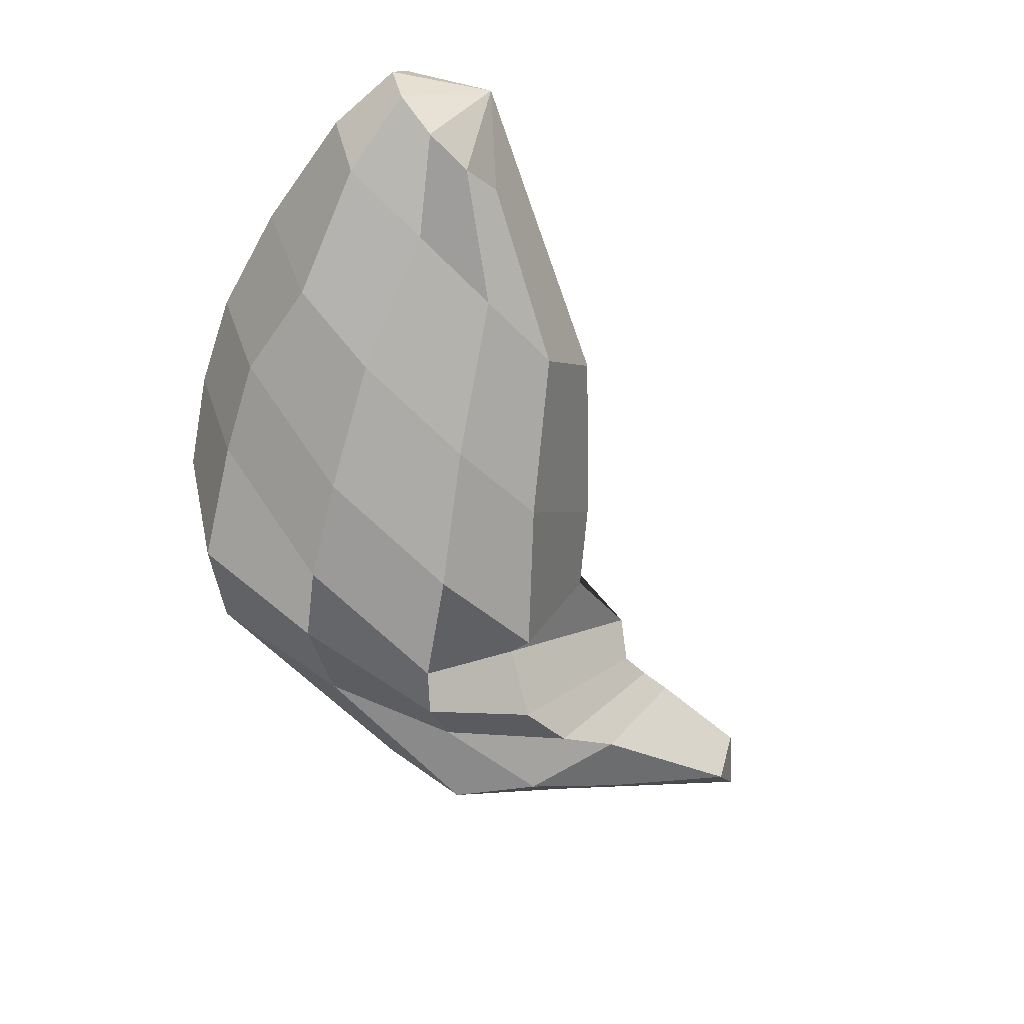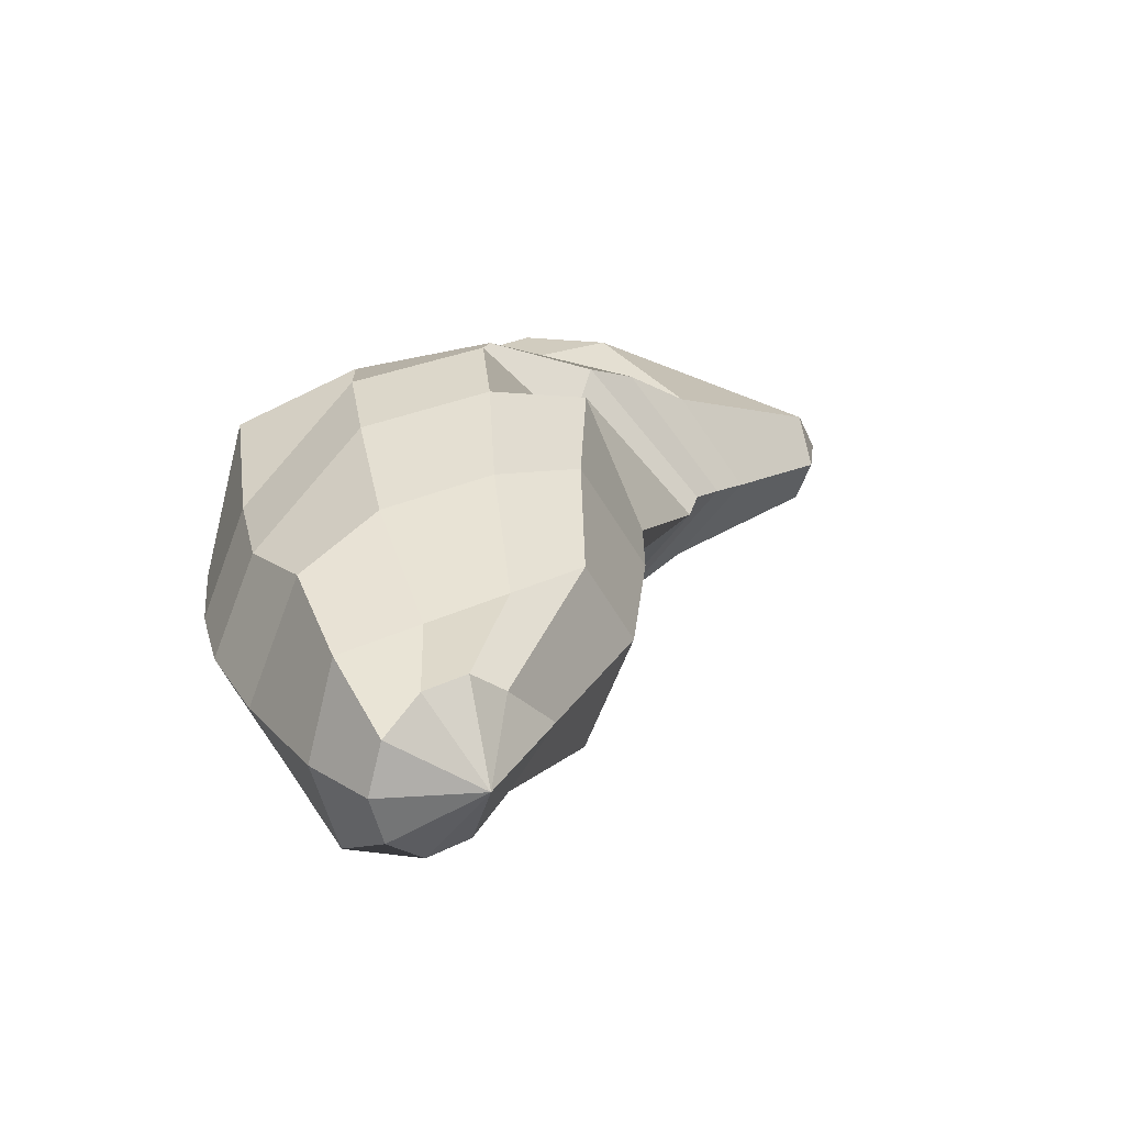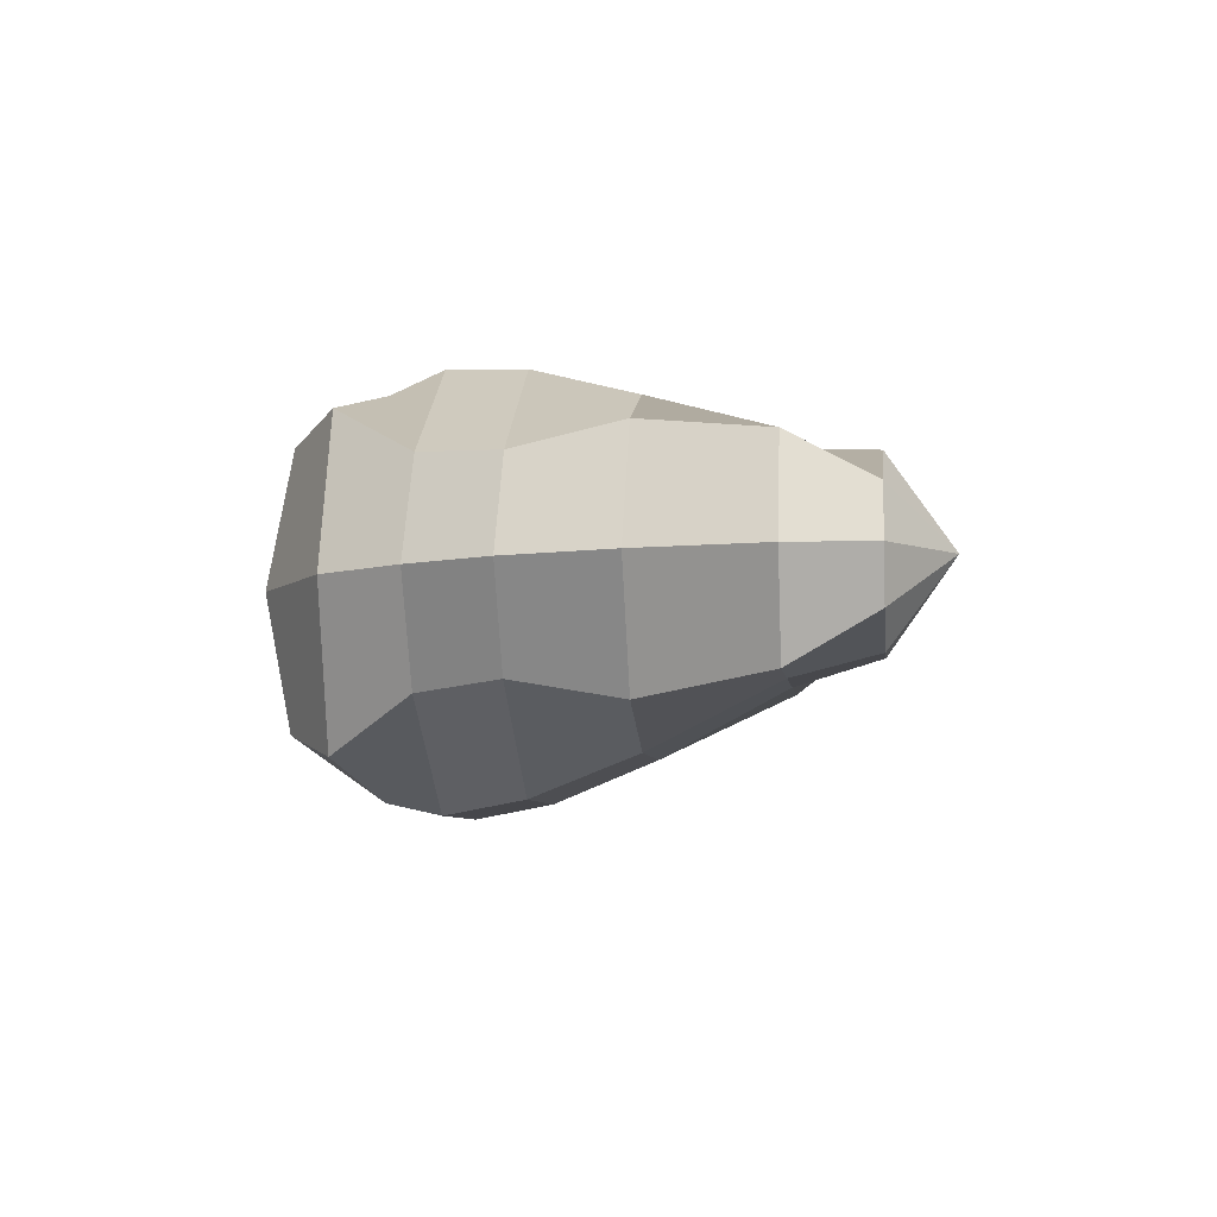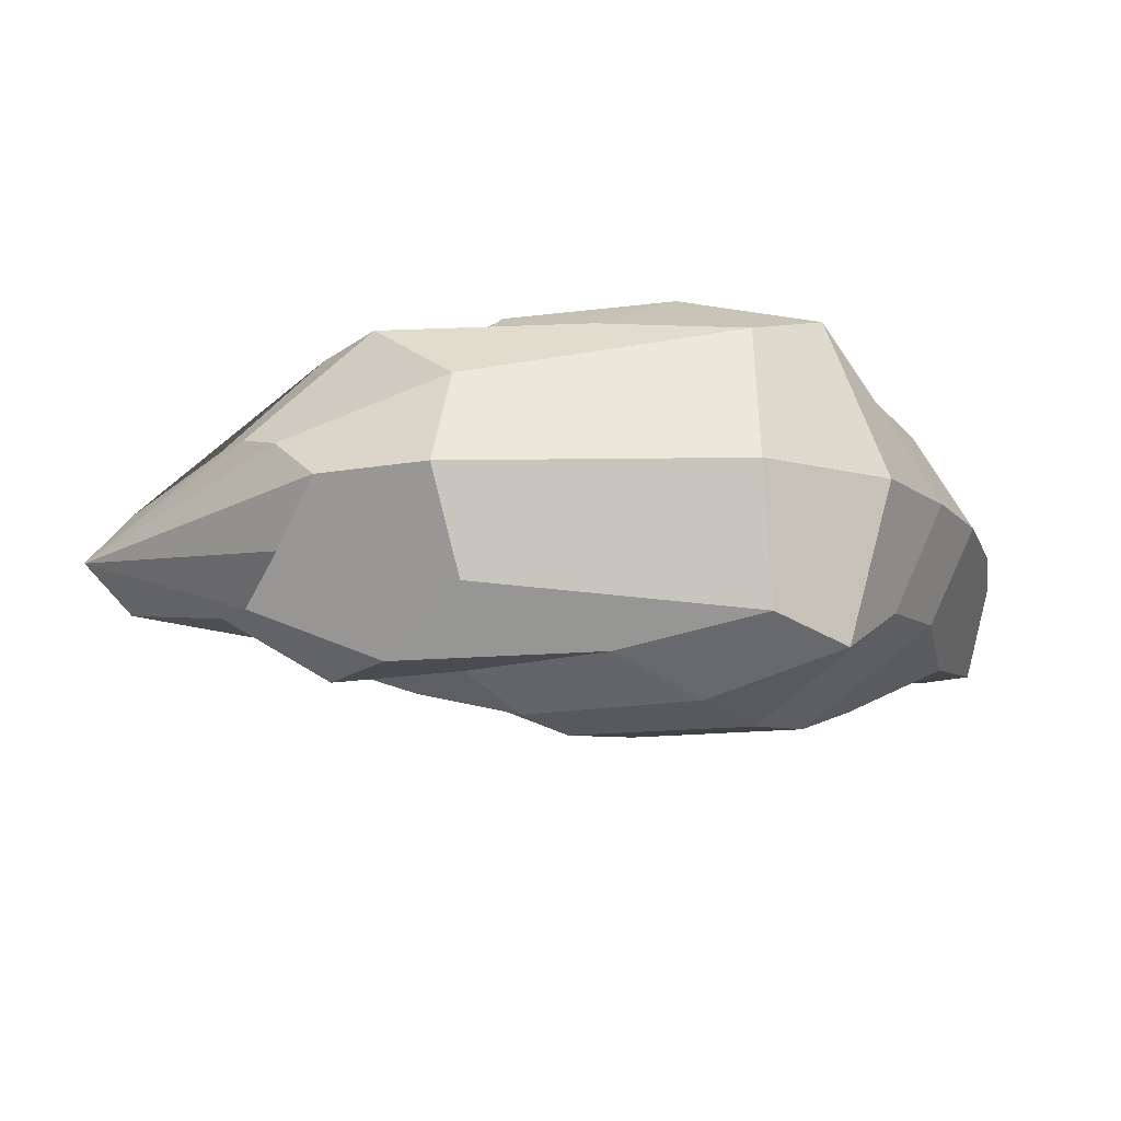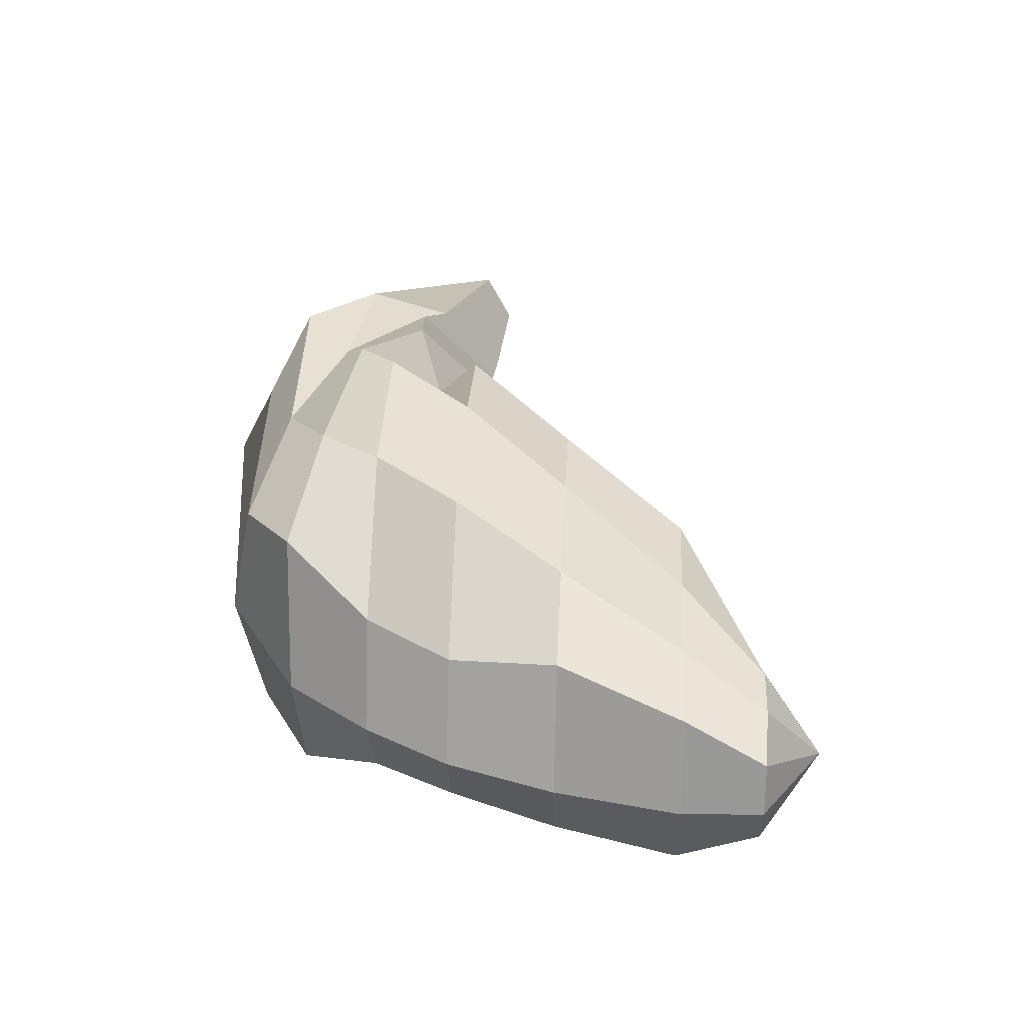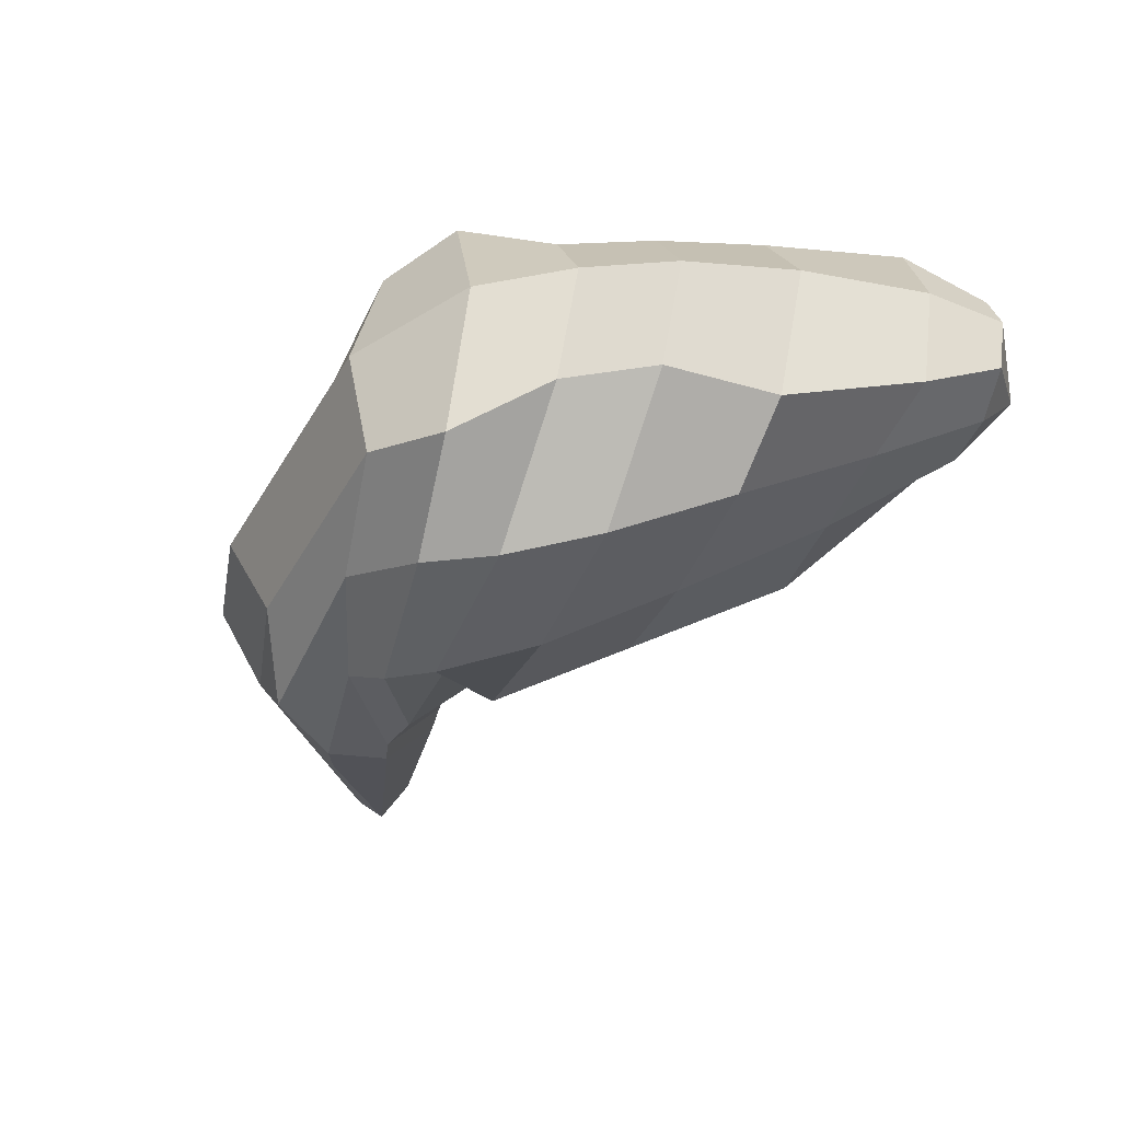
<metadata>
{"format":"obj","ext":"obj","renderer":"f3d","projection":"perspective","resolution":1024,"background":"white","views":[{"elev":-63.0,"azim":-45.8,"up":"+Z"},{"elev":23.4,"azim":-41.3,"up":"+Z"},{"elev":-6.2,"azim":-83.1,"up":"+Z"},{"elev":73.9,"azim":177.2,"up":"+Y"},{"elev":39.1,"azim":-87.1,"up":"+Z"},{"elev":-45.8,"azim":-112.5,"up":"+Z"}]}
</metadata>
<code>
g default
v -12.77 -16.11 -5.858
v -17.75 -16.11 -9.478
v -23.91 -16.11 -9.478
v -28.9 -16.11 -5.858
v -30.8 -16.11 1e-06
v -28.9 -16.11 5.858
v -23.91 -16.11 9.478
v -17.75 -16.11 9.478
v -12.77 -16.11 5.858
v -6.236 -16.11 0
v 6.323 -6.645 -11.14
v -4.399 -6.645 -11.16
v -16.11 -6.645 -11.16
v -27.63 -6.645 -11.14
v -31.25 -6.645 1e-06
v -27.63 -6.645 11.14
v -16.11 -6.645 11.16
v -4.399 -6.645 11.16
v 6.323 -6.645 11.14
v 13.78 -6.645 0
v 18.57 7.878 -15.34
v 5.528 7.878 -17.95
v -10.6 7.878 -17.95
v -21.65 7.878 -13.46
v -28.63 7.878 2e-06
v -21.65 7.878 13.46
v -10.6 7.878 17.95
v 5.528 7.878 17.95
v 18.57 7.878 15.34
v 29.25 7.878 0
v 30.69 20.47 -18.03
v 15.35 20.47 -22.31
v -3.603 20.47 -22.31
v -18.94 20.47 -11.16
v -24.8 20.47 2e-06
v -18.94 20.47 11.16
v -3.603 20.47 22.31
v 15.35 20.47 22.31
v 30.69 20.47 18.03
v 36.55 16.16 0
v 32.6 25.44 -12.09
v 22.55 30.44 -23.81
v 2.616 30.44 -23.81
v -13.51 30.44 -12.09
v -19.67 30.44 2e-06
v -13.51 30.44 12.09
v 2.616 30.44 23.81
v 22.55 30.44 23.81
v 32.6 25.44 12.09
v 44.83 16.06 0
v 38.47 28.24 -18.03
v 27.39 34.98 -22.31
v 8.439 37.76 -22.31
v -6.897 40.4 -18.03
v -12.75 40.4 2e-06
v -6.897 40.4 18.03
v 8.439 37.76 22.31
v 27.39 34.98 22.31
v 38.47 28.24 18.03
v 49.87 19.8 0
v 45.87 28.54 -15.34
v 33.14 37.68 -17.95
v 17.76 43.28 -17.95
v 1.394 46.51 -15.34
v 1.668 49.56 2e-06
v 1.394 46.51 15.34
v 17.76 43.28 17.95
v 33.14 37.68 17.95
v 45.87 28.54 15.34
v 53.39 19.59 0
v 53.1 26.38 -11.14
v 47.23 35.55 -18.03
v 41.08 43.85 -18.03
v 32.85 48.48 -11.14
v 35.25 53.53 1e-06
v 32.85 48.48 11.14
v 41.08 43.85 18.03
v 47.23 35.55 18.03
v 53.1 26.38 11.14
v 57.31 19.1 0
v 70.64 21.23 -5.858
v 59.09 31.55 -9.478
v 56.17 35.12 -9.478
v 51.77 44.04 -5.858
v 47.21 50.96 1e-06
v 51.77 44.04 5.858
v 56.17 35.12 9.478
v 59.09 31.55 9.478
v 70.64 21.23 5.858
v 69.93 18.05 0
v -20.83 -23.07 0
v 75.66 23.07 0
g pSphere1
f 1 2 12 11
f 2 3 13 12
f 3 4 14 13
f 4 5 15 14
f 5 6 16 15
f 6 7 17 16
f 7 8 18 17
f 8 9 19 18
f 9 10 20 19
f 10 1 11 20
f 11 12 22 21
f 12 13 23 22
f 13 14 24 23
f 14 15 25 24
f 15 16 26 25
f 16 17 27 26
f 17 18 28 27
f 18 19 29 28
f 19 20 30 29
f 20 11 21 30
f 21 22 32 31
f 22 23 33 32
f 23 24 34 33
f 24 25 35 34
f 25 26 36 35
f 26 27 37 36
f 27 28 38 37
f 28 29 39 38
f 29 30 40 39
f 30 21 31 40
f 31 32 42 41
f 32 33 43 42
f 33 34 44 43
f 34 35 45 44
f 35 36 46 45
f 36 37 47 46
f 37 38 48 47
f 38 39 49 48
f 39 40 50 49
f 40 31 41 50
f 41 42 52 51
f 42 43 53 52
f 43 44 54 53
f 44 45 55 54
f 45 46 56 55
f 46 47 57 56
f 47 48 58 57
f 48 49 59 58
f 49 50 60 59
f 50 41 51 60
f 51 52 62 61
f 52 53 63 62
f 53 54 64 63
f 54 55 65 64
f 55 56 66 65
f 56 57 67 66
f 57 58 68 67
f 58 59 69 68
f 59 60 70 69
f 60 51 61 70
f 61 62 72 71
f 62 63 73 72
f 63 64 74 73
f 64 65 75 74
f 65 66 76 75
f 66 67 77 76
f 67 68 78 77
f 68 69 79 78
f 69 70 80 79
f 70 61 71 80
f 71 72 82 81
f 72 73 83 82
f 73 74 84 83
f 74 75 85 84
f 75 76 86 85
f 76 77 87 86
f 77 78 88 87
f 78 79 89 88
f 79 80 90 89
f 80 71 81 90
f 2 1 91
f 3 2 91
f 4 3 91
f 5 4 91
f 6 5 91
f 7 6 91
f 8 7 91
f 9 8 91
f 10 9 91
f 1 10 91
f 81 82 92
f 82 83 92
f 83 84 92
f 84 85 92
f 85 86 92
f 86 87 92
f 87 88 92
f 88 89 92
f 89 90 92
f 90 81 92

</code>
